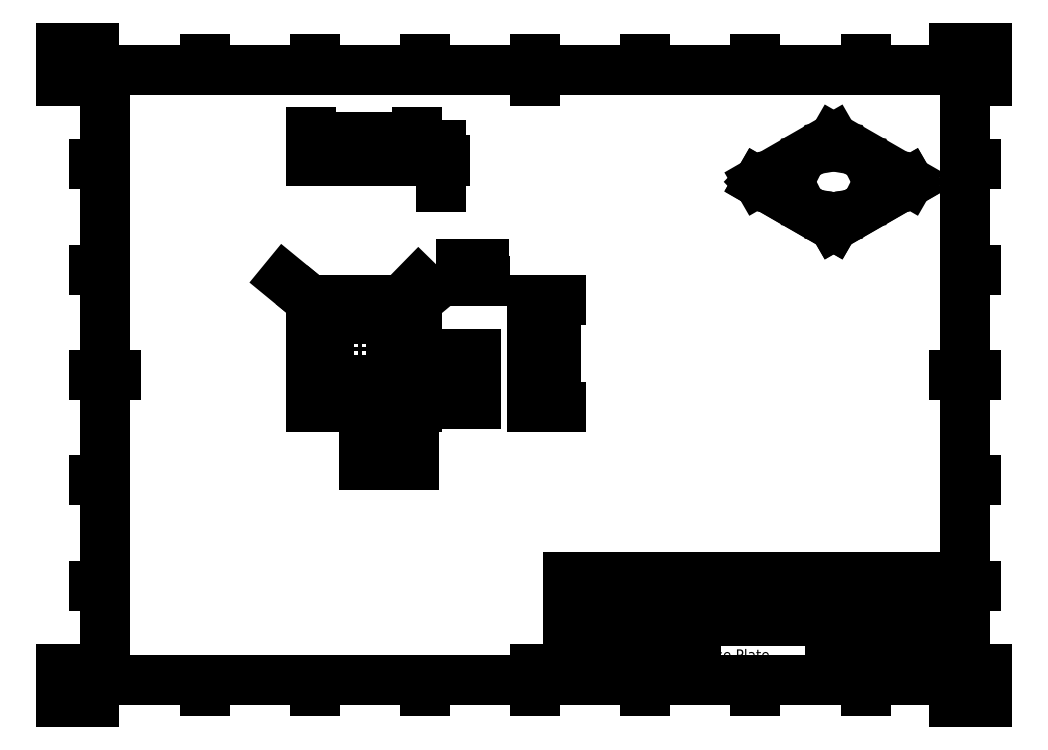
<metadata>
{"format":"dxf","ext":"dxf","renderer":"ezdxf+matplotlib","layout":"modelspace","background":"white","min_lineweight":24,"dpi":150}
</metadata>
<code>
0
SECTION
2
ENTITIES
0
INSERT
8
Border
2
ISO_A3_SHEET
10
0
20
0
30
0
0
INSERT
8
TitleBlock
66
     1
2
ISO_TITLEBLOCK
10
410
20
10
30
0
0
ATTRIB
8
TitleBlock
10
360
20
11.5
30
0
40
3.5
1
18/03/2022
7
FusionTitle
11
360
21
15
31
0
280
     0
2
DATE_OF_ISSUE
70
     0
74
     3
280
     1
0
ATTRIB
8
TitleBlock
10
352.6
20
11.35
30
0
40
3.5
1
1
7
FusionTitle
72
     1
11
354
21
14.85
31
0
280
     0
2
REV
70
     0
74
     3
280
     1
0
ATTRIB
8
TitleBlock
10
289
20
11.5
30
0
40
5
1
16 Inch Horizontal
7
FusionTitle
11
289
21
16.5
31
0
280
     0
2
TITLE_3
70
     0
74
     3
280
     1
0
ATTRIB
8
TitleBlock
10
350
20
38.5
30
0
40
3.5
1

7
FusionTitle
11
350
21
42
31
0
280
     0
2
DOCUMENT_STATUS
70
     0
74
     3
280
     1
0
ATTRIB
8
TitleBlock
10
289
20
38.5
30
0
40
3.5
1

7
FusionTitle
11
289
21
42
31
0
280
     0
2
DOCUMENT_TYPE
70
     0
74
     3
280
     1
0
ATTRIB
8
TitleBlock
10
409
20
48.5
30
0
40
3.5
1

7
FusionTitle
72
     2
11
409
21
52
31
0
280
     0
2
APPROVED_DATE
70
     0
74
     3
280
     1
0
ATTRIB
8
TitleBlock
10
323.5
20
48.5
30
0
40
3.5
1
13/03/2022
7
FusionTitle
72
     2
11
348
21
52
31
0
280
     0
2
CREATED_DATE
70
     0
74
     3
280
     1
0
ATTRIB
8
TitleBlock
10
399.1
20
11.35
30
0
40
3.5
1
1/1
7
FusionTitle
72
     1
11
402.5
21
14.85
31
0
280
     0
2
SHEET
70
     0
74
     3
280
     1
0
ATTRIB
8
TitleBlock
10
289
20
19
30
0
40
5
1
Base Plate
7
FusionTitle
11
289
21
24
31
0
280
     0
2
TITLE_2
70
     0
74
     3
280
     1
0
ATTRIB
8
TitleBlock
10
351.4
20
24.75
30
0
40
5
1
AC2_B_BP_16HZ
7
FusionTitle
72
     1
11
379.5
21
29.75
31
0
280
     0
2
DRAWING_NUMBER
70
     0
74
     3
280
     1
0
ATTRIB
8
TitleBlock
10
289
20
26.5
30
0
40
5
1
Air Cleaner 2 - Box
7
FusionTitle
11
289
21
31.5
31
0
280
     0
2
TITLE_1
70
     0
74
     3
280
     1
0
ATTRIB
8
TitleBlock
10
350
20
48.5
30
0
40
3.5
1

7
FusionTitle
11
350
21
52
31
0
280
     0
2
APPROVED_BY
70
     0
74
     3
280
     1
0
ATTRIB
8
TitleBlock
10
289
20
48.5
30
0
40
3.5
1
S.S.
7
FusionTitle
11
289
21
52
31
0
280
     0
2
CREATED_BY
70
     0
74
     3
280
     1
0
ATTRIB
8
TitleBlock
10
255
20
48.5
30
0
40
3.5
1

7
FusionTitle
11
255
21
52
31
0
280
     0
2
TECHNICAL_REFERENCE
70
     0
74
     3
280
     1
0
ATTRIB
8
TitleBlock
10
231
20
48.5
30
0
40
3.5
1

7
FusionTitle
11
231
21
52
31
0
280
     0
2
DEPT
70
     0
74
     3
280
     1
0
SEQEND
8
TitleBlock
0
INSERT
8
Center Lines
2
*U7
10
114.7
20
180.8
30
0
0
INSERT
8
Center Lines
2
*U8
10
122.3
20
180.8
30
0
0
INSERT
8
Center Lines
2
*U9
10
137.4
20
180.8
30
0
0
INSERT
8
Center Lines
2
*U10
10
152.6
20
180.8
30
0
0
INSERT
8
Center Lines
2
*U11
10
160.1
20
180.8
30
0
0
INSERT
8
Center Lines
2
*U12
10
160.1
20
173.3
30
0
0
INSERT
8
Center Lines
2
*U13
10
160.1
20
158.1
30
0
0
INSERT
8
Center Lines
2
*U14
10
160.1
20
143
30
0
0
INSERT
8
Center Lines
2
*U15
10
160.1
20
135.4
30
0
0
INSERT
8
Center Lines
2
*U16
10
152.6
20
135.4
30
0
0
INSERT
8
Center Lines
2
*U17
10
137.4
20
135.4
30
0
0
INSERT
8
Center Lines
2
*U18
10
122.3
20
135.4
30
0
0
INSERT
8
Center Lines
2
*U19
10
114.7
20
135.4
30
0
0
INSERT
8
Center Lines
2
*U20
10
114.7
20
143
30
0
0
INSERT
8
Center Lines
2
*U21
10
114.7
20
158.1
30
0
0
INSERT
8
Center Lines
2
*U22
10
114.7
20
173.3
30
0
0
INSERT
8
Center Lines
2
*U23
10
137.4
20
158.1
30
0
0
INSERT
8
Center Lines
2
*U24
10
137.4
20
158.1
30
0
0
DIMENSION
8
Dimensions
280
     0
2
*D33
10
161.6
20
256.4
30
0
11
137.4
21
259.6
31
0
70
    33
71
     5
42
484
73
     0
74
     0
75
     0
3
ISO-25
13
113.2
23
245.9
33
0
14
161.6
24
245.9
34
0
0
DIMENSION
8
Dimensions
280
     0
2
*D34
10
224.4
20
182.3
30
0
11
221.2
21
158.1
31
0
70
    33
71
     5
42
484
73
     0
74
     0
75
     0
3
ISO-25
13
213.9
23
133.9
33
0
14
213.9
24
182.3
34
0
0
DIMENSION
8
Dimensions
280
     0
2
*D35
10
172.1
20
245.7
30
0
11
168.9
21
236.2
31
0
70
    33
71
     5
42
2
73
     0
74
     0
75
     0
3
ISO-25
13
161.6
23
245.9
33
0
14
161.6
24
245.7
34
0
0
DIMENSION
8
Dimensions
280
     0
2
*D36
10
152.6
20
120.1
30
0
11
145
21
123.3
31
0
70
    32
71
     5
42
151.5
73
     0
74
     0
75
     0
3
ISO-25
13
137.4
23
130.6
33
0
14
152.6
24
131.6
34
0
0
DIMENSION
8
Dimensions
280
     0
2
*D37
10
160.1
20
109.6
30
0
11
148.8
21
112.8
31
0
70
    32
71
     5
42
227
73
     0
74
     0
75
     0
3
ISO-25
13
137.4
23
130.6
33
0
14
160.1
24
131.5
34
0
0
DIMENSION
8
Dimensions
280
     0
2
*D38
10
175.4
20
143
30
0
11
172.2
21
150.6
31
0
70
    32
71
     5
42
151.5
73
     0
74
     0
75
     0
3
ISO-25
13
164.9
23
158.1
33
0
14
163.9
24
143
34
0
50
90
0
DIMENSION
8
Dimensions
280
     0
2
*D39
10
185.9
20
135.4
30
0
11
182.7
21
146.8
31
0
70
    32
71
     5
42
227
73
     0
74
     0
75
     0
3
ISO-25
13
164.9
23
158.1
33
0
14
164.1
24
135.4
34
0
50
90
0
DIMENSION
8
Dimensions
280
     0
2
*D40
10
113.4
20
182.1
30
0
11
104.6
21
189.4
31
0
70
   164
71
     5
42
2
73
     0
74
     0
75
     0
3
ISO-25
15
113.2
25
182.3
35
0
40
0
0
MULTILEADER
8
Annotations
160
               712
310
C8020000190000000C00000016000000000000C00C00000033000000000000000C00000013000000993A0000C8000000260000009DF435059CFC6540A21A3e+195FFA67400000000000989D3D00000000000000000000000000000000000000000000F03F000000000000F03F00000000000000000000000000000000340078
310
002000D800390020005400480052005500000000000A000000010000000000000000000C40000000000000F03F0000000000000000000000000000F03F00000000000000000000000000000000000000000000000000000000010000002200000041007200690061006C00000000000000000000000C000000330000000000
310
00000C000000100000000C0000000C00000016000000000000C00C00000012000000FF7F00000C00000013000000010000000C0000001400000001000000540000000700000003000000278CAD68A96F6440A37823A0C3DD66400000000000989D3D504263DC880D644014DAB314A3A466400000000000989D3D55772472D4
310
57644072B87A5080FA66400000000000989D3D0C00000014000000010000000C00000013000000891300003C0000000600000002000000BE0169EDBE6364408A184FF821EC66400000000000989D3DF4BinfCB4D7B2FinfD3D0C00000013000000112700003C0000000600000002000000
310
F4BinfCB4D7B2FinfD3DF4B2218798FE65403CB4D7B2FinfD3D0C00000016000000000000C00C00000012000000FF7F00000C00000017000000000000000C000000130000009A3A00003C0000000600000002000000F4B2218798FE65403CB4D7B2Finf
310
0000989D3D201D320C786F69403CB4D7B2FinfD3D0C00000016000000000000C00C00000012000000FF7F00000C00000017000000FFFFFFFF0C0000003300000000000000
270
     2
300
CONTEXT_DATA{
40
1
10
176
20
191.1
30
0
41
3.5
140
3.5
145
0
174
     5
175
     5
176
     0
177
     0
290
     1
304
4x %%C9 THRU
11
0
21
0
31
1
340
55
12
176
22
195.5
32
0
13
1
23
0
33
0
42
0
43
0
44
0
45
1
170
     1
90
-1073741824
171
     1
172
     5
91
-1073741824
141
0
92
        0
291
     0
292
     0
173
     0
293
     0
142
0
143
0
294
     0
295
     0
296
     0
110
160.4
120
181.1
130
0
111
1
121
0
131
0
112
0
122
1
132
0
297
     0
302
LEADER{
290
     1
291
     1
10
172.5
20
191.1
30
0
11
1
21
0
31
0
90
        0
40
3.5
304
LEADER_LINE{
10
160.4
20
181.1
30
0
91
        0
305
}
271
     0
303
}
272
     9
273
     9
301
}
340
67
90
   279552
170
     1
91
-1056964608
341
5B
171
    -2
290
     1
291
     1
41
3.5
42
3.5
172
     2
343
55
173
     5
95
        5
174
     1
175
     0
92
-1056964608
292
     0
93
-1056964608
10
1
20
1
30
1
43
0
176
     0
293
     0
294
     0
178
     0
179
     1
45
1
271
     0
272
     9
273
     9
295
     0
0
MULTILEADER
8
Annotations
160
               712
310
C8020000190000000C00000016000000000000C00C00000033000000000000000C00000013000000993A0000C800000026000000647AC5C6C1A1.654e+20B3AF96EC68400000000000989D3D00000000000000000000000000000000000000000000F03F000000000000F03F00000000000000000000000000000000310032
310
0078002000D80037002000540048005200550000000B000000010000000000000000000C40000000000000F03F0000000000000000000000000000F03F00000000000000000000000000000000000000000000000000000000010000002200000041007200690061006C0000000000800B00000B1F0C000000330000000000
310
00000C000000100000000C0000000C00000016000000000000C00C00000012000000FF7F00000C00000013000000010000000C00000014000000010000005400000007000000030000003D9F454C62756340C5990ADinfD3DDinfAE196340345CAC066CA166400000000000989D3D1D142228B6
310
5A63406161231180FE66400000000000989D3D0C00000014000000010000000C00000013000000891300003C0000000600000002000000ADD9333A0C68634093FD167370F166400000000000989D3D78F8C834CB426540D8AE4C4930D668400000000000989D3D0C00000013000000112700003C0000000600000002000000
310
78F8C834CB426540D8AE4C4930D668400000000000989D3D78F8C834CBB26540D8AE4C4930D668400000000000989D3D0C00000016000000000000C00C00000012000000FF7F00000C00000017000000000000000C000000130000009A3A00003C000000060000000200000078F8C834CBB26540D8AE4C4930D66840000000
310
0000989D3D762B0F58A26B6940D8AE4C4930D668400000000000989D3D0C00000016000000000000C00C00000012000000FF7F00000C00000017000000FFFFFFFF0C0000003300000000000000
270
     2
300
CONTEXT_DATA{
40
1
10
173.6
20
198.7
30
0
41
3.5
140
3.5
145
0
174
     5
175
     5
176
     0
177
     0
290
     1
304
12x %%C7 THRU
11
0
21
0
31
1
340
55
12
173.6
22
203
32
0
13
1
23
0
33
0
42
0
43
0
44
0
45
1
170
     1
90
-1073741824
171
     1
172
     5
91
-1073741824
141
0
92
        0
291
     0
292
     0
173
     0
293
     0
142
0
143
0
294
     0
295
     0
296
     0
110
152.8
120
181
130
0
111
1
121
0
131
0
112
0
122
1
132
0
297
     0
302
LEADER{
290
     1
291
     1
10
170.1
20
198.7
30
0
11
1
21
0
31
0
90
        0
40
3.5
304
LEADER_LINE{
10
152.8
20
181
30
0
91
        0
305
}
271
     0
303
}
272
     9
273
     9
301
}
340
67
90
   279552
170
     1
91
-1056964608
341
5B
171
    -2
290
     1
291
     1
41
3.5
42
3.5
172
     2
343
55
173
     5
95
        5
174
     1
175
     0
92
-1056964608
292
     0
93
-1056964608
10
1
20
1
30
1
43
0
176
     0
293
     0
294
     0
178
     0
179
     1
45
1
271
     0
272
     9
273
     9
295
     0
0
MTEXT
360
4A8
8
Annotations
10
230
20
47
30
0
40
2.5
41
58
46
0
71
     1
72
     5
1
\pi-2.5,l5;{\LDefault Material: ^J}Aluminium 1050A 2mm sheet\P\pi2.5,l2.5;Ref BOM for alternative specs\P\pi-2.5,l5;{\LDefault Tolerances^J}Linear: ±0.25mm ^JAngular ±5° ^JRadius: ±0.5mm\P\pi0,l0;^IBREAK SHARP EDGES\P\pl2.5;Scale 1:10^I^IUnits: mm
73
     1
44
1
0
LINE
8
Visible
10
113.2
20
245.9
30
24
11
113.2
21
245.7
31
24
210
0
220
1
230
0
0
ARC
8
Visible
10
-113.4
20
24
30
245.7
40
0.2
210
0
220
1
230
0
50
0
51
90
0
ARC
8
Visible
10
113.4
20
24
30
-245.9
40
0.2
210
-1e-16
220
-1
230
-1.138e-13
50
90
51
180
0
LINE
8
Visible
10
161.4
20
245.9
30
24.2
11
113.4
21
245.9
31
24.2
210
0
220
1
230
0
0
ARC
8
Visible
10
161.4
20
24
30
-245.9
40
0.2
210
-2.1e-15
220
-1
230
3.45e-14
50
0
51
90
0
ARC
8
Visible
10
-161.4
20
24
30
245.7
40
0.2
210
0
220
1
230
0
50
90
51
180
0
LINE
8
Visible
10
113.4
20
245.7
30
24.2
11
161.4
21
245.7
31
24.2
210
0
220
1
230
0
0
LINE
8
Visible
10
161.6
20
245.7
30
24
11
161.6
21
245.9
31
24
210
0
220
1
230
0
0
CIRCLE
8
Visible
10
-137.4
20
180.8
30
-0.1
40
0.33
210
-2.5e-14
220
-3.45e-14
230
-1
0
CIRCLE
8
Visible
10
-137.4
20
135.4
30
-0.1
40
0.33
210
1.75e-13
220
-3.45e-14
230
-1
0
CIRCLE
8
Visible
10
-122.3
20
135.4
30
-0.1
40
0.33
210
1.756e-13
220
1.159e-13
230
-1
0
CIRCLE
8
Visible
10
-114.7
20
143
30
-0.1
40
0.33
210
7.43e-14
220
1.159e-13
230
-1
0
CIRCLE
8
Visible
10
-114.7
20
135.4
30
-0.1
40
0.45
210
-1e-16
220
1.159e-13
230
-1
0
CIRCLE
8
Visible
10
114.7
20
180.8
30
0.1
40
0.45
0
CIRCLE
8
Visible
10
114.7
20
173.3
30
0.1
40
0.33
0
CIRCLE
8
Visible
10
122.3
20
180.8
30
0.1
40
0.33
0
CIRCLE
8
Visible
10
-114.7
20
158.1
30
-0.1
40
0.33
210
7.73e-14
220
1.159e-13
230
-1
0
ARC
8
Visible
10
113.4
20
182.1
30
0.1
40
0.2
50
90
51
180
0
LINE
8
Visible
10
113.2
20
134.1
30
0.1
11
113.2
21
182.1
31
0.1
0
ARC
8
Visible
10
-113.4
20
134.1
30
-0.1
40
0.2
210
-1e-16
220
1.138e-13
230
-1
50
270
51
0
0
LINE
8
Visible
10
161.4
20
133.9
30
0.1
11
113.4
21
133.9
31
0.1
0
ARC
8
Visible
10
-161.4
20
134.1
30
-0.1
40
0.2
210
-2.1e-15
220
-3.45e-14
230
-1
50
180
51
270
0
LINE
8
Visible
10
161.6
20
134.1
30
0.1
11
161.6
21
182.1
31
0.1
0
ARC
8
Visible
10
161.4
20
182.1
30
0.1
40
0.2
50
0
51
90
0
LINE
8
Visible
10
113.4
20
182.3
30
0.1
11
161.4
21
182.3
31
0.1
0
CIRCLE
8
Visible
10
-160.1
20
158.1
30
-0.1
40
0.33
210
7.75e-14
220
-3.45e-14
230
-1
0
CIRCLE
8
Visible
10
152.6
20
180.8
30
0.1
40
0.33
0
CIRCLE
8
Visible
10
160.1
20
173.3
30
0.1
40
0.33
0
CIRCLE
8
Visible
10
160.1
20
180.8
30
0.1
40
0.45
0
CIRCLE
8
Visible
10
-160.1
20
135.4
30
-0.1
40
0.45
210
0
220
-3.45e-14
230
-1
0
CIRCLE
8
Visible
10
-160.1
20
143
30
-0.1
40
0.33
210
7.44e-14
220
-3.45e-14
230
-1
0
CIRCLE
8
Visible
10
-152.6
20
135.4
30
-0.1
40
0.33
210
1.758e-13
220
-3.45e-14
230
-1
0
CIRCLE
8
Visible
10
334.4
20
-152
30
-193.1
40
0.33
210
6.7e-15
220
-0.8175
230
-0.5759
0
ARC
8
Visible
10
-334.4
20
-152
30
192.9
40
0.33
210
0
220
0.8175
230
0.5759
50
205.5
51
334.5
0
CIRCLE
8
Visible
10
366.5
20
-119.9
30
-193.1
40
0.33
210
1.482e-13
220
-0.8175
230
-0.5759
0
ARC
8
Visible
10
-366.5
20
-119.9
30
192.9
40
0.33
210
0
220
0.8175
230
0.5759
50
205.5
51
334.5
0
CIRCLE
8
Visible
10
355.8
20
-109.2
30
-193.1
40
0.33
210
4.22e-14
220
-0.8175
230
-0.5759
0
ARC
8
Visible
10
-355.8
20
-109.2
30
192.9
40
0.33
210
0
220
0.8175
230
0.5759
50
205.5
51
334.5
0
CIRCLE
8
Visible
10
345.1
20
-109.2
30
-193.1
40
0.33
210
-2.94e-14
220
-0.8175
230
-0.5759
0
ARC
8
Visible
10
-345.1
20
-109.2
30
192.9
40
0.33
210
0
220
0.8175
230
0.5759
50
205.5
51
334.5
0
ARC
8
Visible
10
-350.5
20
-103.8
30
192.9
40
0.45
210
0
220
0.8175
230
0.5759
50
198.4
51
341.6
0
CIRCLE
8
Visible
10
350.5
20
-103.8
30
-193.1
40
0.45
210
-8.2e-14
220
-0.8175
230
-0.5759
0
ARC
8
Visible
10
318.4
20
-135.9
30
-192.9
40
0.45
210
-7.61e-14
220
-0.8175
230
-0.5759
50
198.4
51
341.6
0
CIRCLE
8
Visible
10
-318.4
20
-135.9
30
193.1
40
0.45
210
0
220
0.8175
230
0.5759
0
CIRCLE
8
Visible
10
-323.7
20
-130.6
30
193.1
40
0.33
210
0
220
0.8175
230
0.5759
0
ARC
8
Visible
10
323.7
20
-130.6
30
-192.9
40
0.33
210
-5.37e-14
220
-0.8175
230
-0.5759
50
205.5
51
334.5
0
CIRCLE
8
Visible
10
-323.7
20
-141.3
30
193.1
40
0.33
210
0
220
0.8175
230
0.5759
0
ARC
8
Visible
10
323.7
20
-141.3
30
-192.9
40
0.33
210
-2.31e-14
220
-0.8175
230
-0.5759
50
205.5
51
334.5
0
ARC
8
Visible
10
-334.4
20
-119.9
30
192.9
40
0.33
210
0
220
0.8175
230
0.5759
50
205.5
51
334.5
0
CIRCLE
8
Visible
10
334.4
20
-119.9
30
-193.1
40
0.33
210
-2.73e-14
220
-0.8175
230
-0.5759
0
ARC
8
Visible
10
316.5
20
-135.9
30
-192.9
40
0.2
210
-7.76e-14
220
-0.8175
230
-0.5759
50
135
51
180
0
LINE
8
Visible Narrow
10
316.4
20
236.1
30
0.1732
11
316.4
21
235.9
31
0.05803
210
0
220
0.8175
230
0.5759
0
ARC
8
Visible
10
-316.5
20
-135.9
30
193.1
40
0.2
210
0
220
0.8175
230
0.5759
50
315
51
45
0
LINE
8
Visible
10
350.3
20
216.4
30
27.81
11
316.4
21
235.9
31
0.05803
210
0
220
0.8175
230
0.5759
0
LINE
8
Visible Narrow
10
350.3
20
216.5
30
27.92
11
350.3
21
216.4
31
27.81
210
0
220
0.8175
230
0.5759
0
LINE
8
Visible
10
350.3
20
216.5
30
27.92
11
316.4
21
236.1
31
0.1732
210
0
220
0.8175
230
0.5759
0
ARC
8
Visible
10
-350.5
20
-102
30
192.9
40
0.2
210
0
220
0.8175
230
0.5759
50
45
51
135
0
LINE
8
Visible Narrow
10
350.6
20
216.4
30
27.81
11
350.6
21
216.5
31
27.92
210
0
220
0.8175
230
0.5759
0
ARC
8
Visible
10
350.5
20
-102
30
-193.1
40
0.2
210
-8.06e-14
220
-0.8175
230
-0.5759
50
45
51
135
0
LINE
8
Visible
10
384.5
20
236.1
30
0.1732
11
350.6
21
216.5
31
27.92
210
0
220
0.8175
230
0.5759
0
ARC
8
Visible
10
384.4
20
-135.9
30
-193.1
40
0.2
210
2.3e-14
220
-0.8175
230
-0.5759
50
315
51
45
0
LINE
8
Visible
10
384.5
20
236.2
30
-0.05803
11
350.6
21
255.8
31
-27.81
210
0
220
0.8175
230
0.5759
0
ARC
8
Visible
10
-350.5
20
-169.9
30
193.1
40
0.2
210
0
220
0.8175
230
0.5759
50
225
51
315
0
LINE
8
Visible
10
316.4
20
236.2
30
-0.05803
11
350.3
21
255.8
31
-27.81
210
0
220
0.8175
230
0.5759
0
CIRCLE
8
Visible
10
366.5
20
-152
30
-193.1
40
0.33
210
7.92e-14
220
-0.8175
230
-0.5759
0
CIRCLE
8
Visible
10
-345.1
20
-162.7
30
193.1
40
0.33
210
0
220
0.8175
230
0.5759
0
CIRCLE
8
Visible
10
-355.8
20
-162.7
30
193.1
40
0.33
210
0
220
0.8175
230
0.5759
0
CIRCLE
8
Visible
10
-350.5
20
-168
30
193.1
40
0.45
210
0
220
0.8175
230
0.5759
0
CIRCLE
8
Visible
10
382.6
20
-135.9
30
-193.1
40
0.45
210
2.44e-14
220
-0.8175
230
-0.5759
0
CIRCLE
8
Visible
10
377.2
20
-141.3
30
-193.1
40
0.33
210
7.71e-14
220
-0.8175
230
-0.5759
0
CIRCLE
8
Visible
10
377.2
20
-130.6
30
-193.1
40
0.33
210
1.487e-13
220
-0.8175
230
-0.5759
0
ARC
8
Visible
10
-384.4
20
-135.9
30
192.9
40
0.2
210
0
220
0.8175
230
0.5759
50
135
51
180
0
LINE
8
Visible
10
350.6
20
216.4
30
27.81
11
384.5
21
235.9
31
0.05803
210
0
220
0.8175
230
0.5759
0
ARC
8
Visible
10
-382.6
20
-135.9
30
192.9
40
0.45
210
0
220
0.8175
230
0.5759
50
198.4
51
341.6
0
ARC
8
Visible
10
-377.2
20
-141.3
30
192.9
40
0.33
210
0
220
0.8175
230
0.5759
50
205.5
51
334.5
0
ARC
8
Visible
10
-377.2
20
-130.6
30
192.9
40
0.33
210
0
220
0.8175
230
0.5759
50
205.5
51
334.5
0
ARC
8
Visible
10
345.1
20
-162.7
30
-192.9
40
0.33
210
7.16e-14
220
-0.8175
230
-0.5759
50
205.5
51
334.5
0
ARC
8
Visible
10
355.8
20
-162.7
30
-192.9
40
0.33
210
4.1e-14
220
-0.8175
230
-0.5759
50
205.5
51
334.5
0
ARC
8
Visible
10
350.5
20
-168
30
-192.9
40
0.45
210
1.85e-14
220
-0.8175
230
-0.5759
50
198.4
51
341.6
0
ARC
8
Visible
10
-366.5
20
-152
30
192.9
40
0.33
210
0
220
0.8175
230
0.5759
50
205.5
51
334.5
0
LINE
8
Visible Narrow
10
384.5
20
236.1
30
0.1732
11
384.5
21
235.9
31
0.05803
210
0
220
0.8175
230
0.5759
0
LINE
8
Visible
10
316.3
20
236
30
-0.05759
11
316.3
21
236.1
31
0.05759
210
0
220
0.8175
230
0.5759
0
LINE
8
Visible
10
384.6
20
236
30
-0.05759
11
384.6
21
236.1
31
0.05759
210
0
220
0.8175
230
0.5759
0
ARC
8
Visible
10
-182.1
20
24
30
-213.7
40
0.2
210
-1
220
-1.891e-13
230
-2.943e-13
50
90
51
180
0
ARC
8
Visible
10
182.1
20
24
30
213.9
40
0.2
210
1
220
2.967e-13
230
2.965e-13
50
0
51
90
0
LINE
8
Visible
10
213.7
20
182.3
30
24
11
213.9
21
182.3
31
24
210
1
220
2.967e-13
230
2.965e-13
0
LINE
8
Visible
10
213.7
20
134.1
30
24.2
11
213.7
21
182.1
31
24.2
210
1
220
2.967e-13
230
2.965e-13
0
LINE
8
Visible
10
213.9
20
134.1
30
24.2
11
213.9
21
182.1
31
24.2
210
1
220
2.967e-13
230
2.965e-13
0
ARC
8
Visible
10
134.1
20
24
30
213.7
40
0.2
210
1
220
2.967e-13
230
2.965e-13
50
90
51
180
0
LINE
8
Visible
10
213.7
20
133.9
30
24
11
213.9
21
133.9
31
24
210
1
220
2.967e-13
230
2.965e-13
0
ARC
8
Visible
10
-134.1
20
24
30
-213.9
40
0.2
210
-1
220
-1.828e-13
230
-2.964e-13
50
0
51
90
0
ENDSEC
0
EOF

</code>
